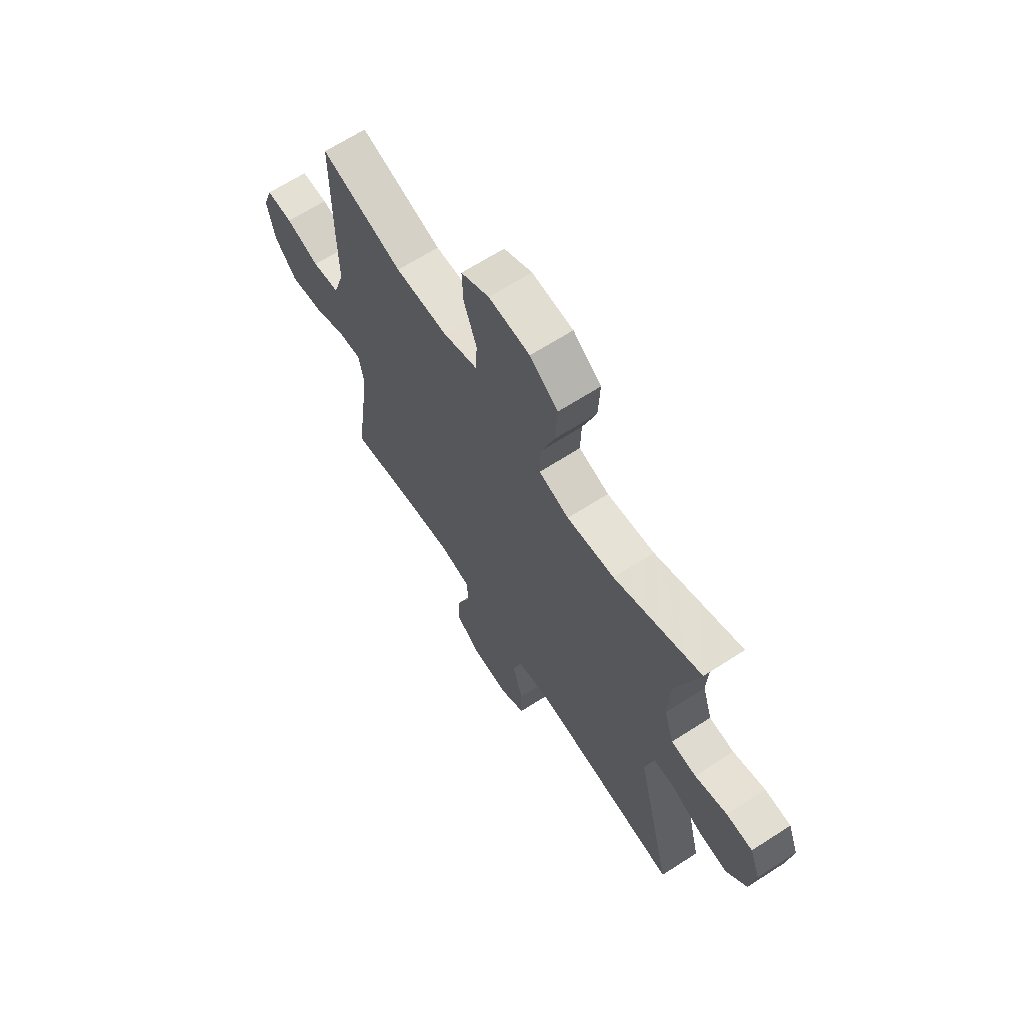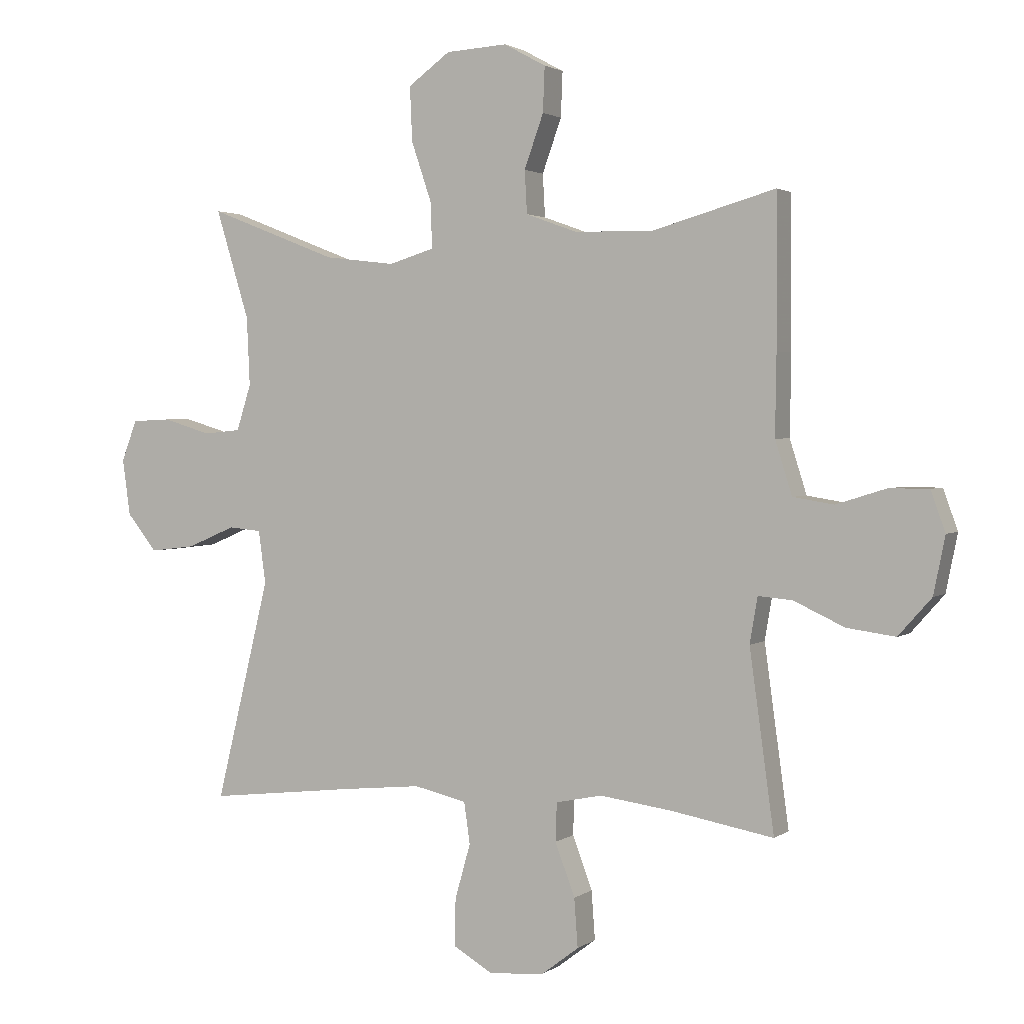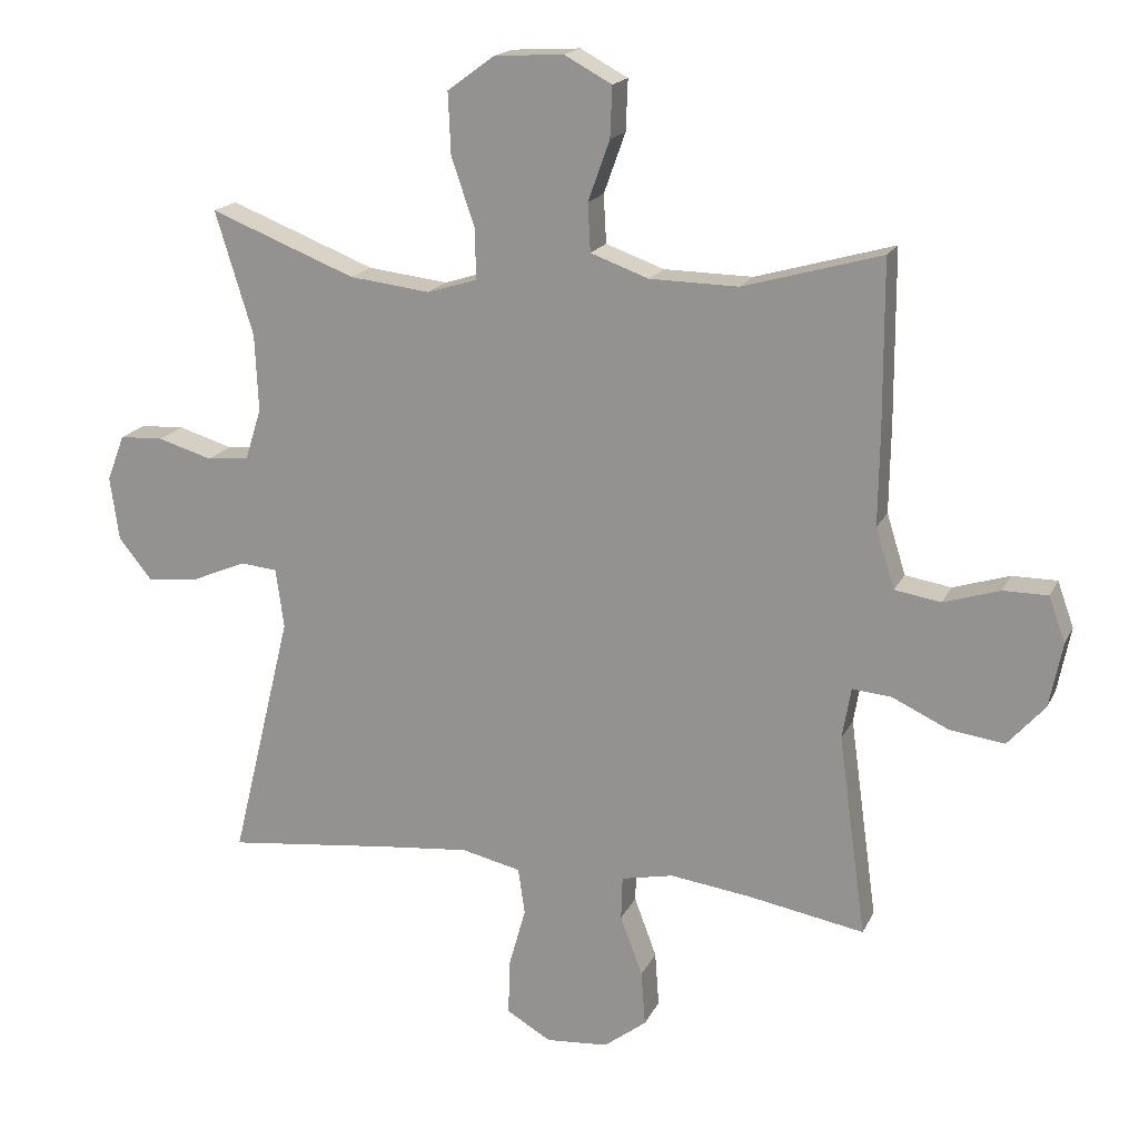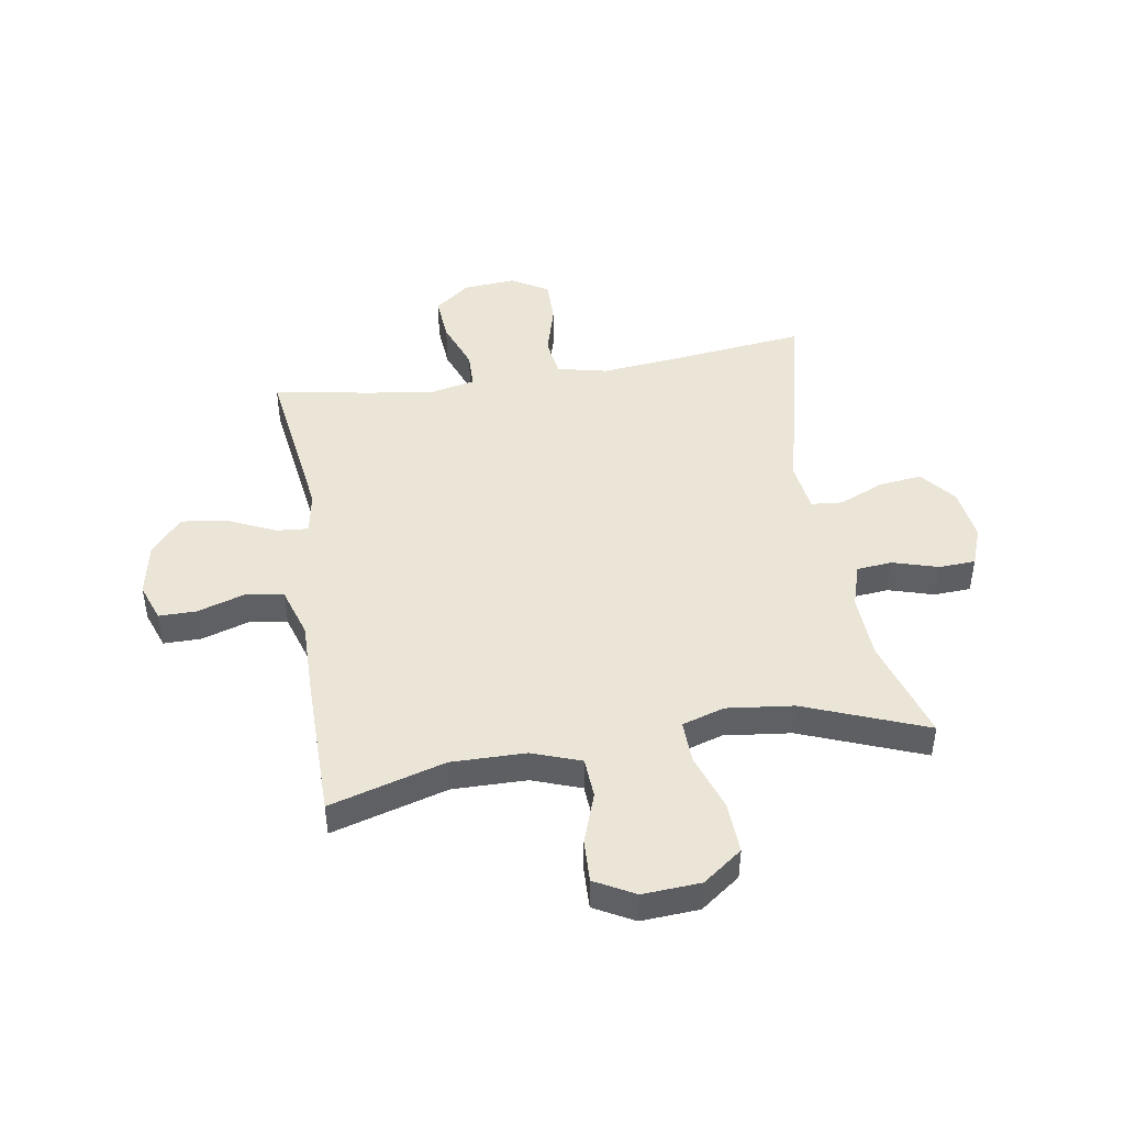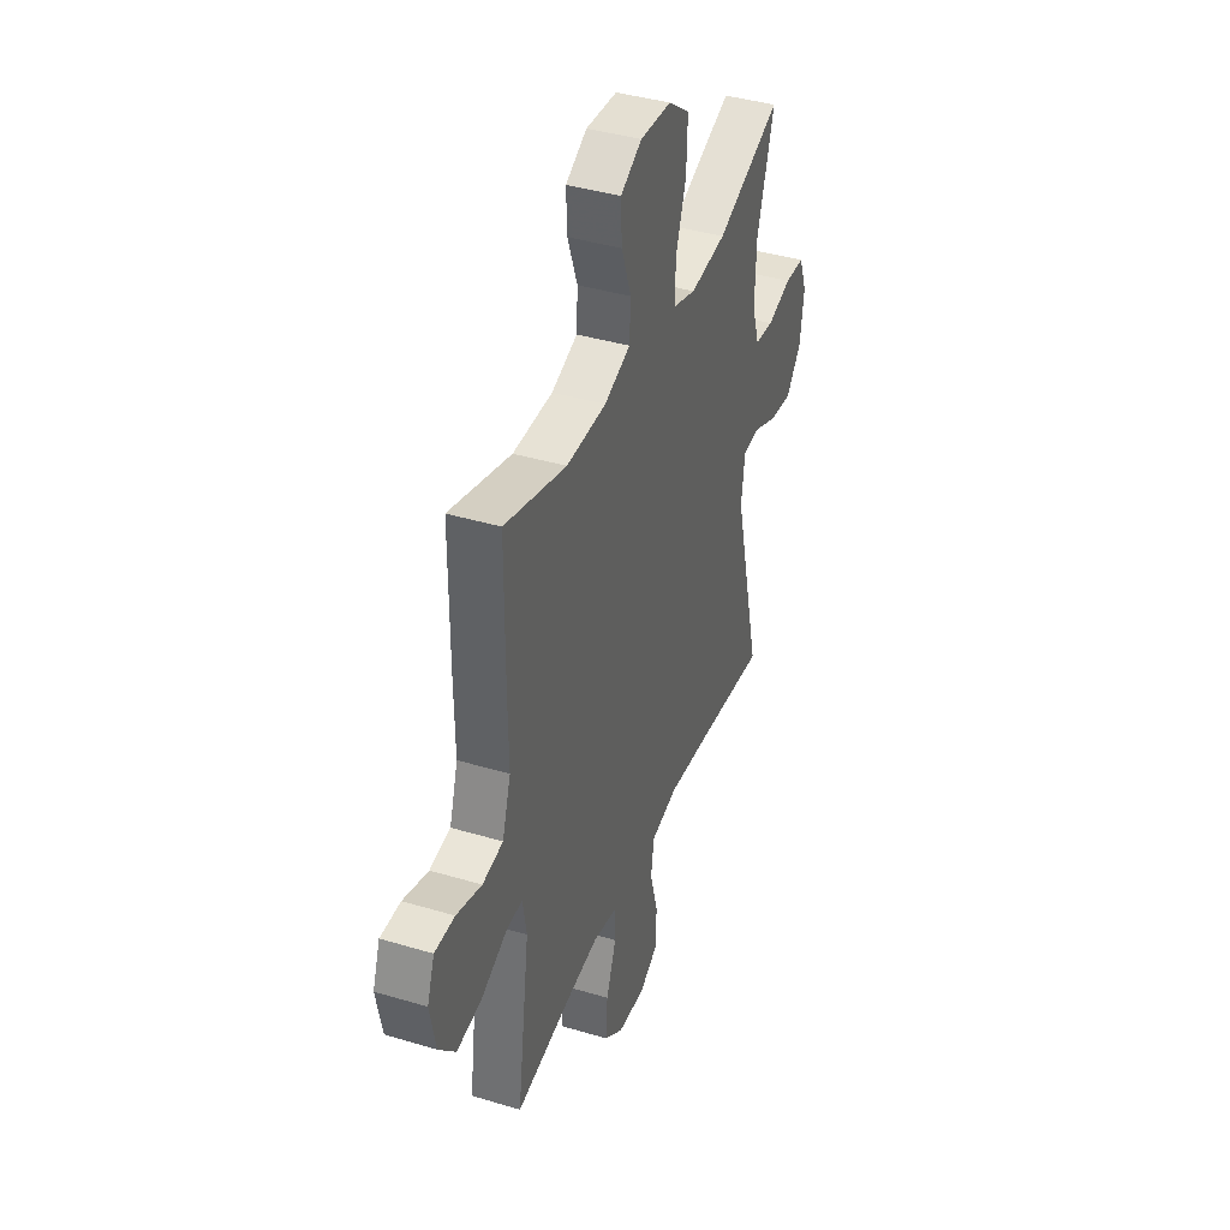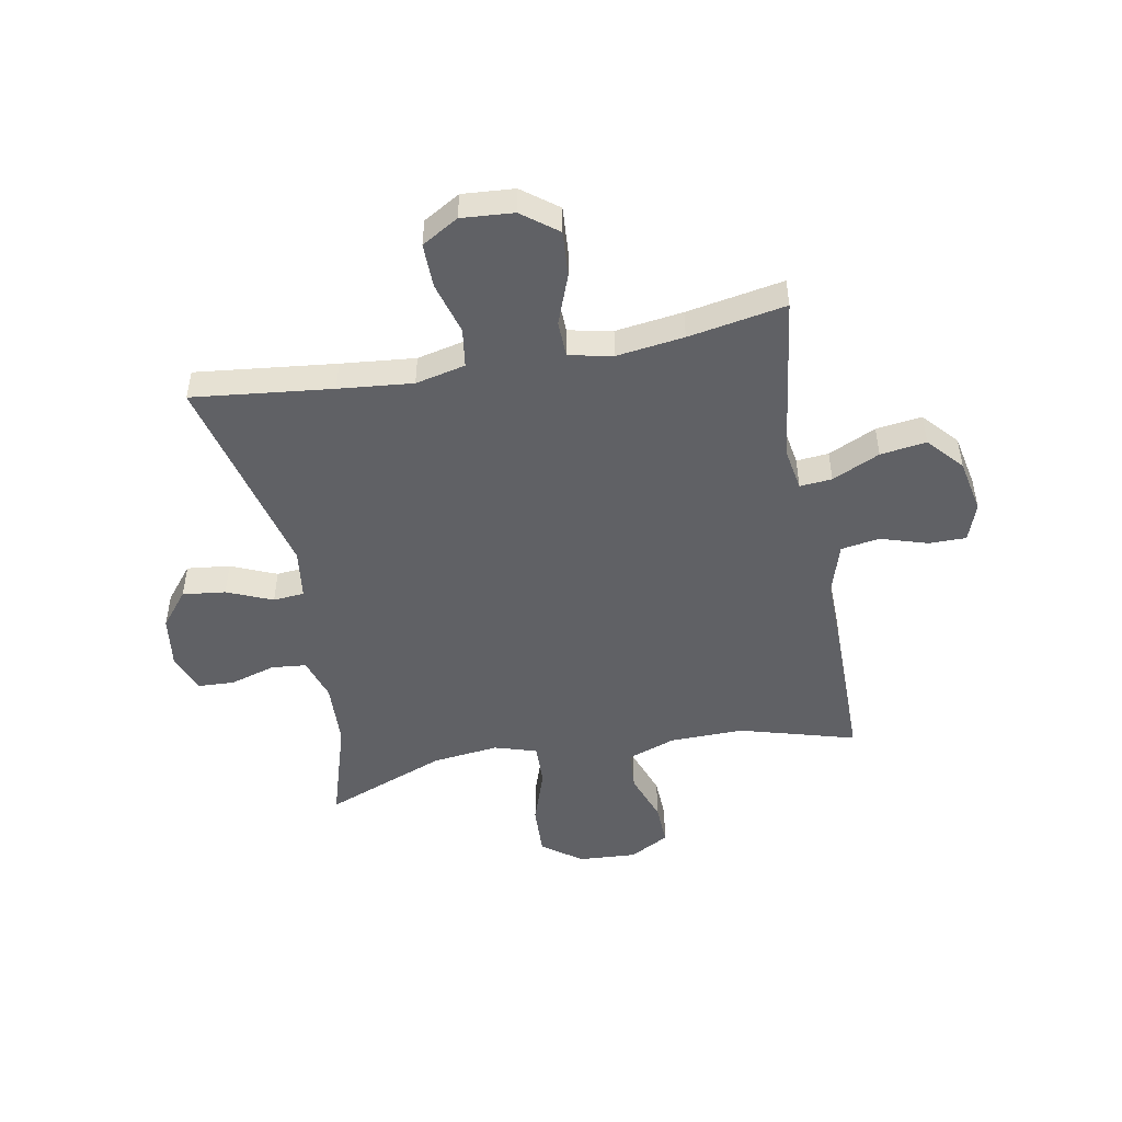
<metadata>
{"format":"obj","ext":"obj","renderer":"f3d","projection":"perspective","resolution":1024,"background":"white","views":[{"elev":66.1,"azim":57.1,"up":"+Z"},{"elev":2.2,"azim":-154.8,"up":"+Z"},{"elev":17.8,"azim":-160.9,"up":"+Z"},{"elev":45.8,"azim":-9.3,"up":"+Y"},{"elev":39.9,"azim":-69.7,"up":"+Z"},{"elev":-48.9,"azim":-169.4,"up":"+Y"}]}
</metadata>
<code>
v -0.5 0.07 0.5
v -0.296 0.07 0.442
v -0.165 0.07 0.444
v -0.079 0.07 0.475
v -0.075 0.07 0.546
v -0.107 0.07 0.635
v -0.11 0.07 0.71
v -0.04 0.07 0.748
v 0.062 0.07 0.742
v 0.132 0.07 0.691
v 0.128 0.07 0.6
v 0.094 0.07 0.5
v 0.092 0.07 0.425
v 0.167 0.07 0.402
v 0.285 0.07 0.416
v 0.5 0.07 0.5
v 0.444 0.07 0.318
v 0.439 0.07 0.204
v 0.463 0.07 0.128
v 0.525 0.07 0.122
v 0.605 0.07 0.146
v 0.67 0.07 0.143
v 0.696 0.07 0.075
v 0.683 0.07 -0.019
v 0.633 0.07 -0.081
v 0.557 0.07 -0.072
v 0.477 0.07 -0.038
v 0.422 0.07 -0.043
v 0.41 0.07 -0.131
v 0.5 0.07 -0.5
v 0.253 0.07 -0.472
v 0.122 0.07 -0.459
v 0.034 0.07 -0.479
v 0.024 0.07 -0.548
v 0.05 0.07 -0.64
v 0.051 0.07 -0.719
v -0.014 0.07 -0.757
v -0.106 0.07 -0.75
v -0.169 0.07 -0.702
v -0.163 0.07 -0.621
v -0.13 0.07 -0.533
v -0.132 0.07 -0.469
v -0.209 0.07 -0.453
v -0.328 0.07 -0.469
v -0.5 0.07 -0.5
v -0.459 0.07 -0.202
v -0.472 0.07 -0.126
v -0.529 0.07 -0.131
v -0.613 0.07 -0.17
v -0.694 0.07 -0.181
v -0.749 0.07 -0.119
v -0.768 0.07 -0.024
v -0.744 0.07 0.043
v -0.678 0.07 0.043
v -0.595 0.07 0.017
v -0.527 0.07 0.028
v -0.499 0.07 0.117
v -0.501 0.07 0.251
v -0.5 0 0.5
v -0.296 0 0.442
v -0.165 0 0.444
v -0.079 0 0.475
v -0.075 0 0.546
v -0.107 0 0.635
v -0.11 0 0.71
v -0.04 0 0.748
v 0.062 0 0.742
v 0.132 0 0.691
v 0.128 0 0.6
v 0.094 0 0.5
v 0.092 0 0.425
v 0.167 0 0.402
v 0.285 0 0.416
v 0.5 0 0.5
v 0.444 0 0.318
v 0.439 0 0.204
v 0.463 0 0.128
v 0.525 0 0.122
v 0.605 0 0.146
v 0.67 0 0.143
v 0.696 0 0.075
v 0.683 0 -0.019
v 0.633 0 -0.081
v 0.557 0 -0.072
v 0.477 0 -0.038
v 0.422 0 -0.043
v 0.41 0 -0.131
v 0.5 0 -0.5
v 0.253 0 -0.472
v 0.122 0 -0.459
v 0.034 0 -0.479
v 0.024 0 -0.548
v 0.05 0 -0.64
v 0.051 0 -0.719
v -0.014 0 -0.757
v -0.106 0 -0.75
v -0.169 0 -0.702
v -0.163 0 -0.621
v -0.13 0 -0.533
v -0.132 0 -0.469
v -0.209 0 -0.453
v -0.328 0 -0.469
v -0.5 0 -0.5
v -0.459 0 -0.202
v -0.472 0 -0.126
v -0.529 0 -0.131
v -0.613 0 -0.17
v -0.694 0 -0.181
v -0.749 0 -0.119
v -0.768 0 -0.024
v -0.744 0 0.043
v -0.678 0 0.043
v -0.595 0 0.017
v -0.527 0 0.028
v -0.499 0 0.117
v -0.501 0 0.251
f 57 58 1 2
f 56 57 2 3
f 53 54 55
f 52 53 55
f 51 52 55
f 50 51 55
f 49 50 55
f 48 49 55
f 47 48 55 56
f 44 45 46
f 43 44 46 47
f 56 3 4
f 47 56 4
f 43 47 4
f 42 43 4
f 39 40 41
f 38 39 41
f 37 38 41
f 36 37 41
f 35 36 41
f 34 35 41
f 42 4 5
f 41 42 5
f 34 41 5
f 33 34 5
f 29 30 31
f 28 29 31 32
f 25 26 27
f 24 25 27
f 23 24 27
f 22 23 27
f 21 22 27
f 20 21 27
f 19 20 27 28
f 28 32 33
f 19 28 33
f 18 19 33
f 15 16 17
f 17 18 33
f 15 17 33
f 14 15 33
f 10 11 12
f 9 10 12
f 8 9 12
f 7 8 12
f 6 7 12
f 5 6 12
f 5 12 13
f 33 5 13
f 13 14 33
f 60 59 116 115
f 61 60 115 114
f 113 112 111
f 113 111 110
f 113 110 109
f 113 109 108
f 113 108 107
f 113 107 106
f 114 113 106 105
f 104 103 102
f 105 104 102 101
f 62 61 114
f 62 114 105
f 62 105 101
f 62 101 100
f 99 98 97
f 99 97 96
f 99 96 95
f 99 95 94
f 99 94 93
f 99 93 92
f 63 62 100
f 63 100 99
f 63 99 92
f 63 92 91
f 89 88 87
f 90 89 87 86
f 85 84 83
f 85 83 82
f 85 82 81
f 85 81 80
f 85 80 79
f 85 79 78
f 86 85 78 77
f 91 90 86
f 91 86 77
f 91 77 76
f 75 74 73
f 91 76 75
f 91 75 73
f 91 73 72
f 70 69 68
f 70 68 67
f 70 67 66
f 70 66 65
f 70 65 64
f 70 64 63
f 71 70 63
f 71 63 91
f 91 72 71
f 1 59 60 2
f 2 60 61 3
f 3 61 62 4
f 4 62 63 5
f 5 63 64 6
f 6 64 65 7
f 7 65 66 8
f 8 66 67 9
f 9 67 68 10
f 10 68 69 11
f 11 69 70 12
f 12 70 71 13
f 13 71 72 14
f 14 72 73 15
f 15 73 74 16
f 16 74 75 17
f 17 75 76 18
f 18 76 77 19
f 19 77 78 20
f 20 78 79 21
f 21 79 80 22
f 22 80 81 23
f 23 81 82 24
f 24 82 83 25
f 25 83 84 26
f 26 84 85 27
f 27 85 86 28
f 28 86 87 29
f 29 87 88 30
f 30 88 89 31
f 31 89 90 32
f 32 90 91 33
f 33 91 92 34
f 34 92 93 35
f 35 93 94 36
f 36 94 95 37
f 37 95 96 38
f 38 96 97 39
f 39 97 98 40
f 40 98 99 41
f 41 99 100 42
f 42 100 101 43
f 43 101 102 44
f 44 102 103 45
f 45 103 104 46
f 46 104 105 47
f 47 105 106 48
f 48 106 107 49
f 49 107 108 50
f 50 108 109 51
f 51 109 110 52
f 52 110 111 53
f 53 111 112 54
f 54 112 113 55
f 55 113 114 56
f 56 114 115 57
f 57 115 116 58
f 58 116 59 1

</code>
